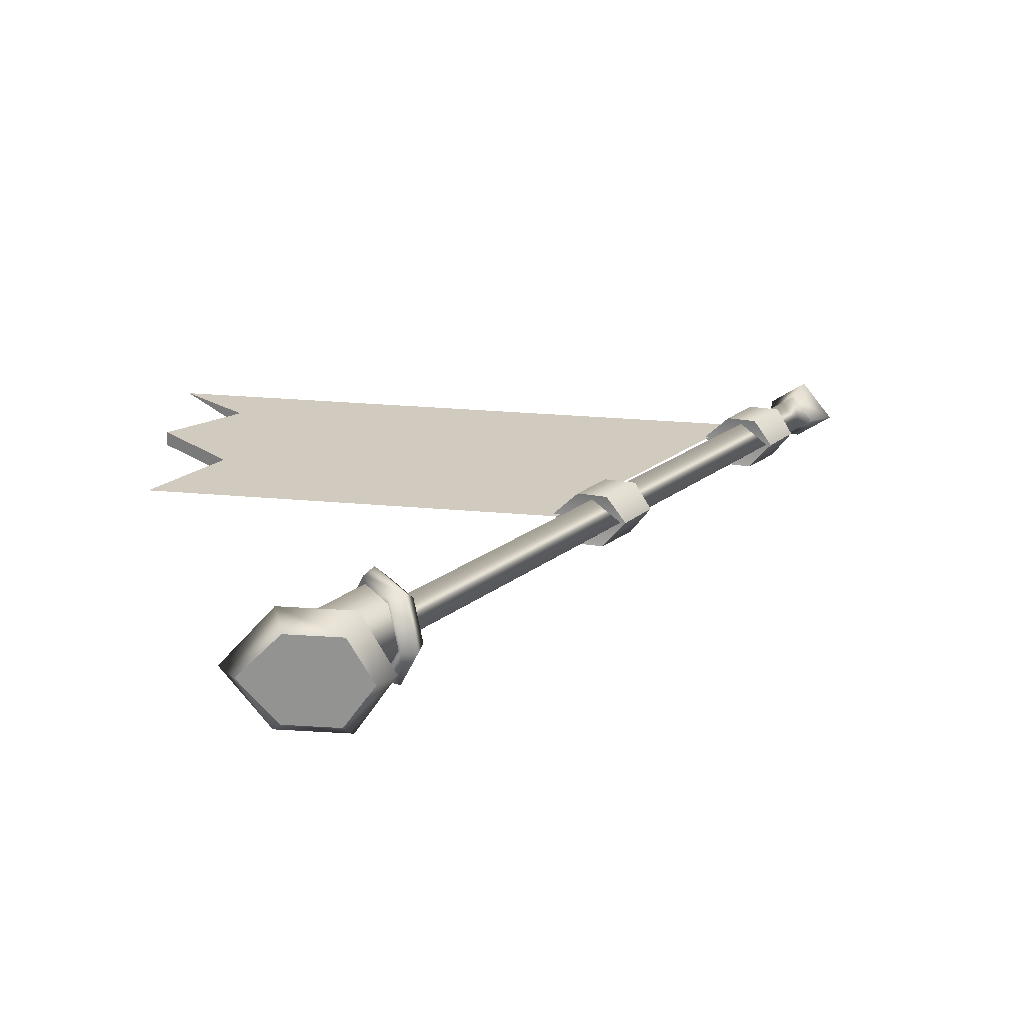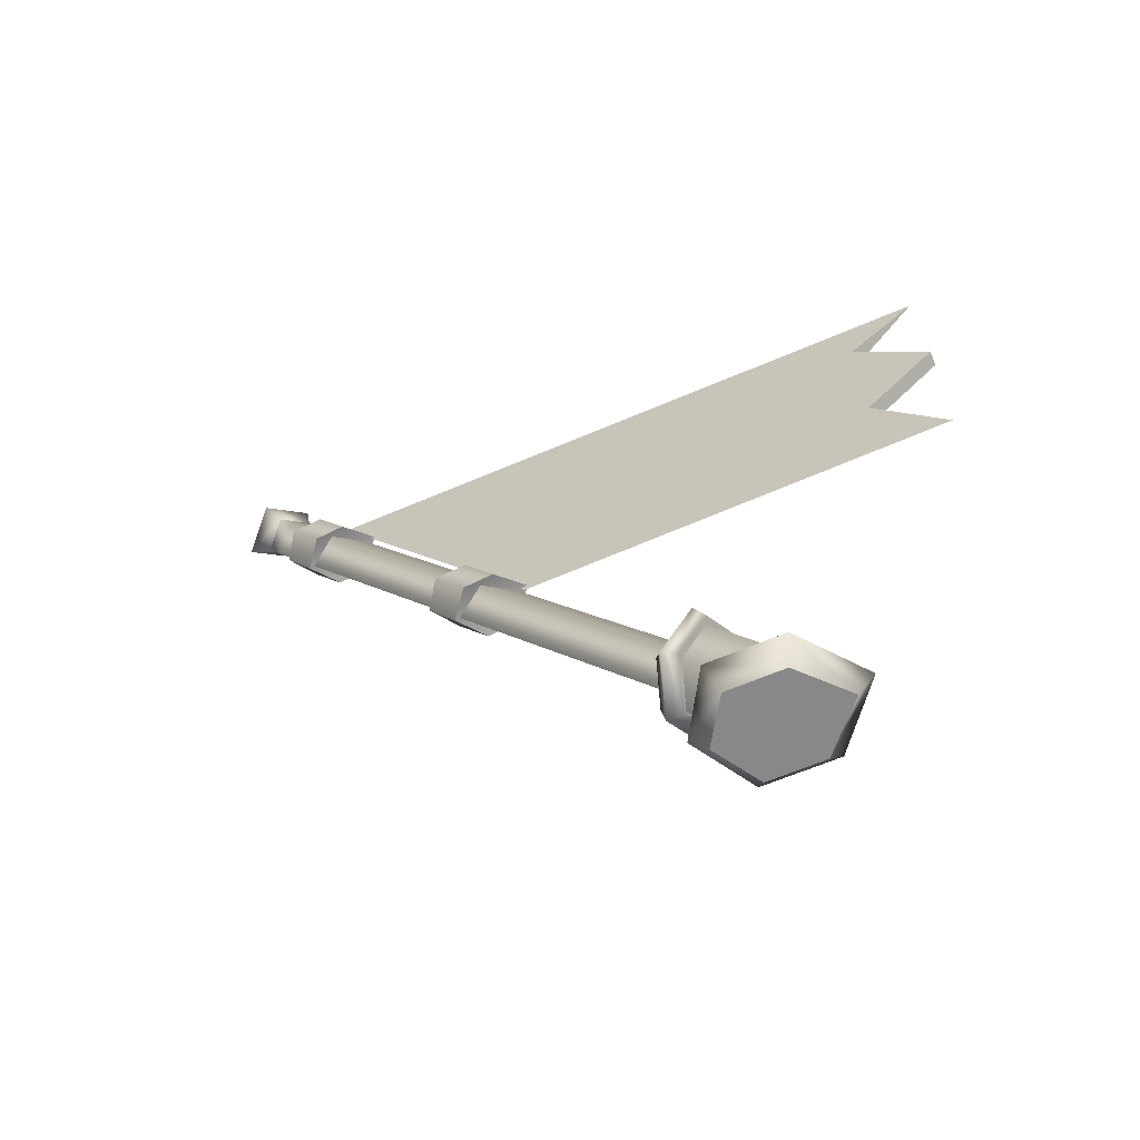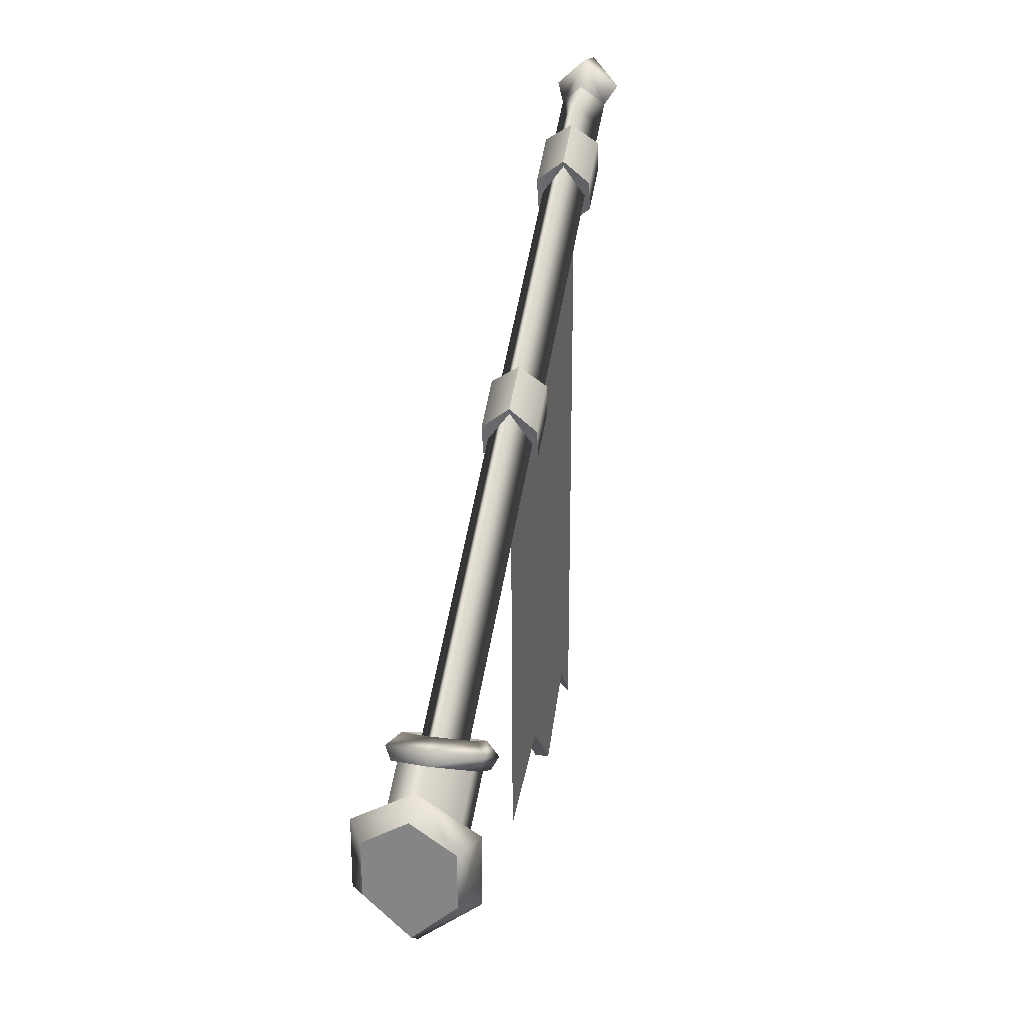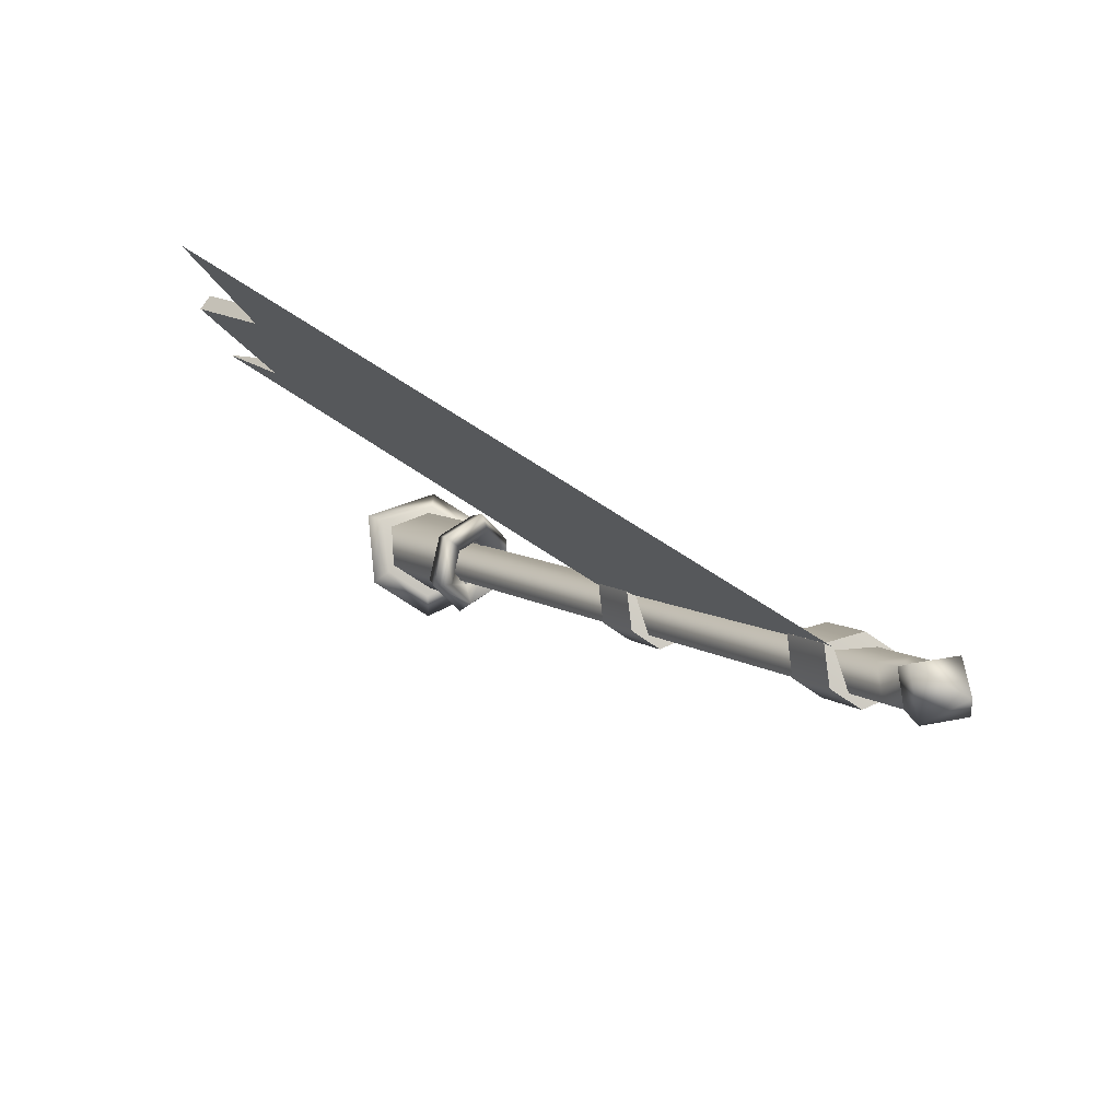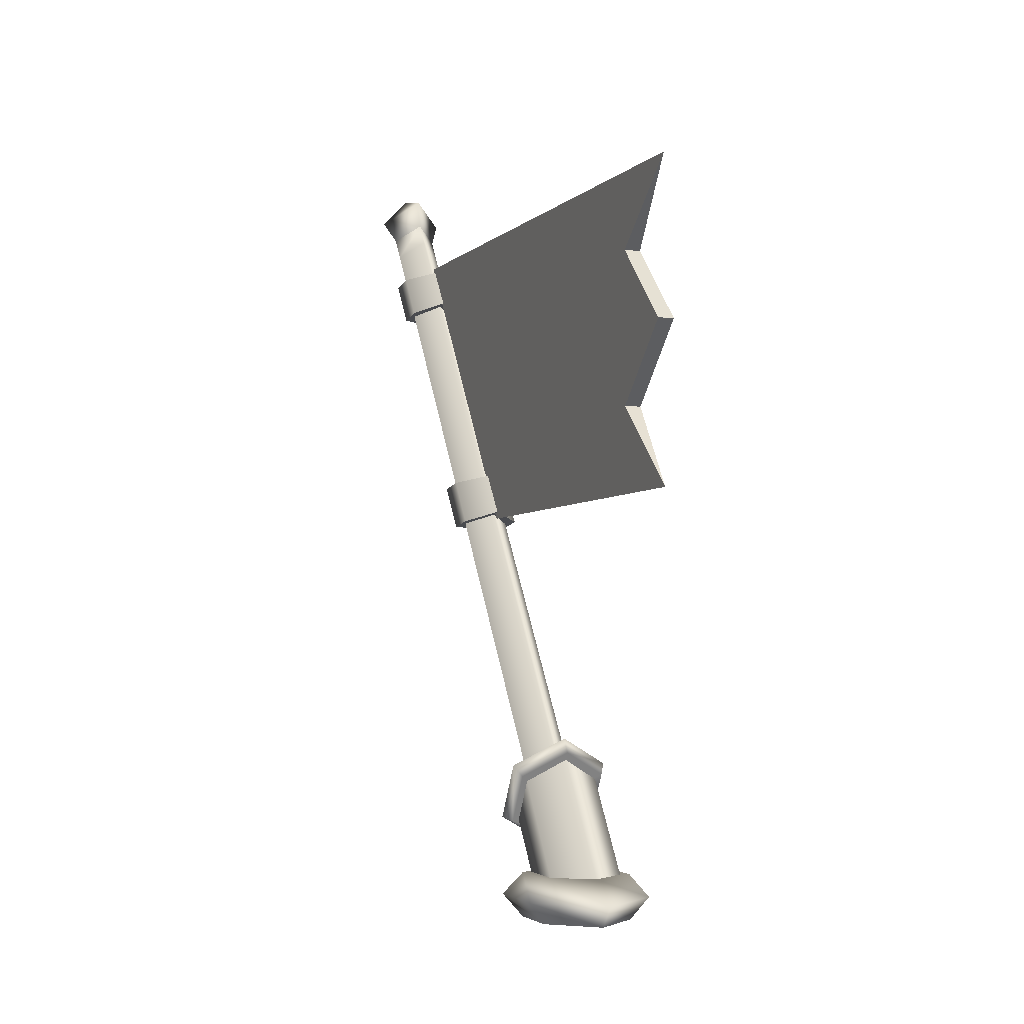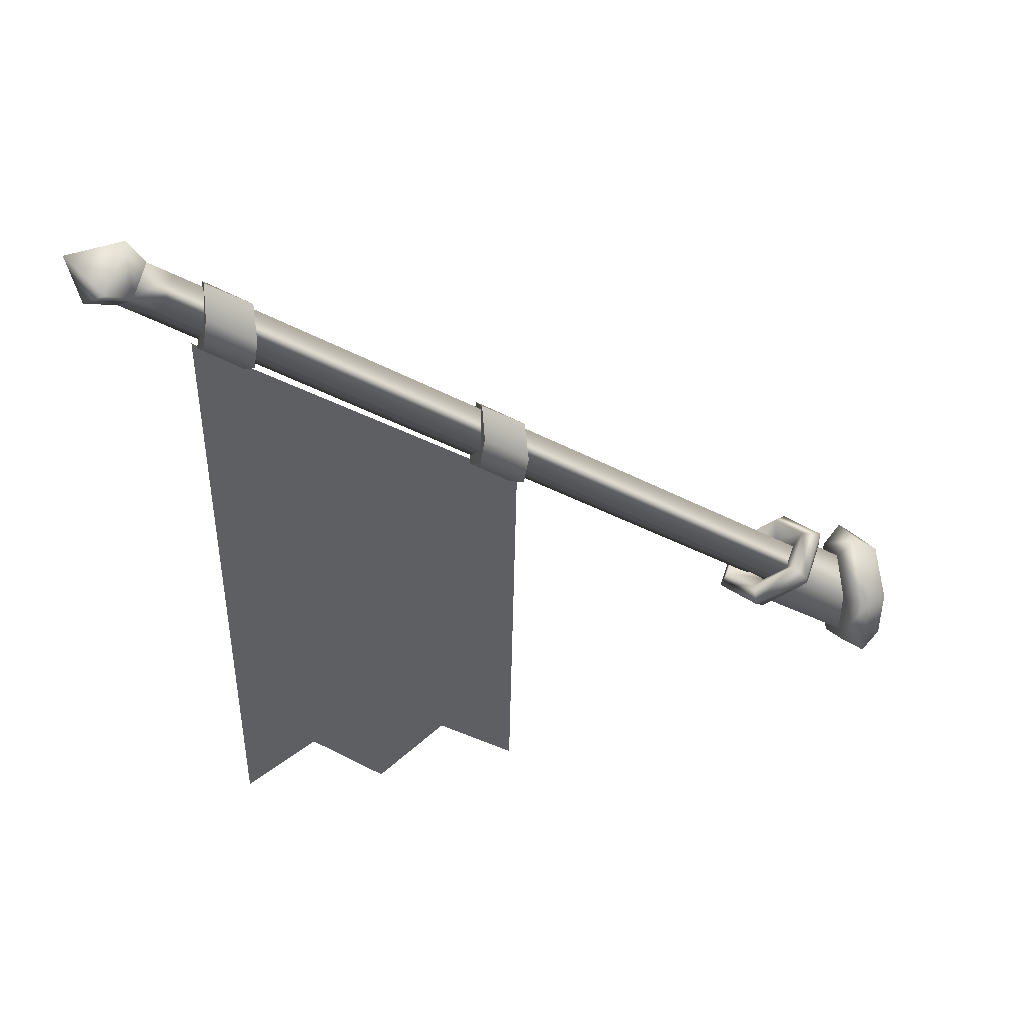
<metadata>
{"format":"obj","ext":"obj","renderer":"f3d","projection":"perspective","resolution":1024,"background":"white","views":[{"elev":-66.7,"azim":86.5,"up":"+Z"},{"elev":-62.9,"azim":-66.5,"up":"+Z"},{"elev":25.5,"azim":-166.8,"up":"+Y"},{"elev":77.0,"azim":122.5,"up":"+Z"},{"elev":-3.0,"azim":-20.6,"up":"+Z"},{"elev":44.1,"azim":80.7,"up":"+Y"}]}
</metadata>
<code>
o model_3003
v -0.09107 0.4564 -0.944
v 0 0.4206 -0.8995
v 0 0.6406 -0.5887
v -0.09114 0.6709 -0.6409
v 0 0.6127 -0.9951
v -0.09107 0.5431 -0.9952
v -0.09114 0.7298 -0.742
v 0 0.7589 -0.7959
v 0.09107 0.4564 -0.944
v 0.09114 0.6709 -0.6409
v 0 0.6406 -0.5887
v 0 0.4206 -0.8995
v 0 0.6127 -0.9951
v 0 0.7589 -0.7959
v 0.09114 0.7298 -0.742
v 0.09107 0.5431 -0.9952
v 0 1.951 1.028
v 0 1.975 0.8869
v -0.08442 1.894 0.9449
v 0 1.911 0.8474
v -0.05892 1.855 0.8872
v 0 1.798 0.9271
v 0 1.812 1.003
v 0 1.87 0.7907
v -0.000482 0.7197 -0.7973
v -0.05905 0.6636 -0.7575
v -0.05847 1.814 0.8304
v -0.05892 1.855 0.8872
v 0 1.911 0.8474
v 0 1.87 0.7907
v -0.05847 1.814 0.8304
v -0.000482 0.6075 -0.7177
v 0 1.758 0.8703
v 0 1.798 0.9271
v 0 1.758 0.8703
v 0 1.975 0.8869
v 0 1.951 1.028
v 0.08442 1.894 0.9449
v 0.05892 1.855 0.8872
v 0 1.911 0.8474
v 0 1.812 1.003
v 0 1.798 0.9271
v 0 1.87 0.7907
v 0.05847 1.814 0.8304
v 0.05808 0.6636 -0.7575
v -0.000482 0.7197 -0.7973
v 0 1.87 0.7907
v 0 1.911 0.8474
v 0.05892 1.855 0.8872
v 0.05847 1.814 0.8304
v 0 1.758 0.8703
v -0.000482 0.6075 -0.7177
v 0 1.798 0.9271
v 0 1.758 0.8703
v 0.1148 0.4855 -1
v 0.1551 0.4645 -0.9457
v -3.9e-05 0.3401 -0.9457
v -3.9e-05 0.383 -1
v 0.1551 0.4645 -0.9457
v 0.1149 0.4914 -0.892
v -3.9e-05 0.393 -0.892
v -3.9e-05 0.3401 -0.9457
v -0.1551 0.4645 -0.9457
v -0.1115 0.4914 -0.892
v -0.1115 0.6241 -0.892
v -0.1551 0.6492 -0.9457
v -0.1114 0.6264 -1
v -0.1551 0.6492 -0.9457
v -3.9e-05 0.7416 -0.9457
v -3.9e-05 0.6969 -1
v -0.1551 0.4645 -0.9457
v -0.1114 0.4855 -1
v -3.9e-05 0.6904 -0.892
v 0.1149 0.6241 -0.892
v 0.1551 0.6492 -0.9457
v -3.9e-05 0.7416 -0.9457
v 0.1148 0.6264 -1
v 0.1551 0.6492 -0.9457
v -3.9e-05 0.7416 -0.9457
v -3.9e-05 0.6904 -0.892
v -3.9e-05 0.6969 -1
v -3.9e-05 0.7416 -0.9457
v -3.9e-05 0.6904 -0.892
v -0.1115 0.6241 -0.892
v -3.9e-05 0.393 -0.892
v 0.1149 0.6241 -0.892
v 0.1149 0.4914 -0.892
v -0.1115 0.4914 -0.892
v -3.9e-05 0.6969 -1
v -3.9e-05 0.383 -1
v -0.1114 0.4855 -1
v -0.1114 0.6264 -1
v 0.1148 0.4855 -1
v 0.1148 0.6264 -1
v 0 0.7826 -0.834
v -0.1211 0.7438 -0.7676
v -0.09081 0.7636 -0.7337
v 0 0.7928 -0.7835
v -0.05425 0.7223 -0.7309
v 0 0.7397 -0.7607
v 0.1059 0.7094 -0.7765
v 0 0.7433 -0.8347
v 0 0.7826 -0.834
v 0.1211 0.7438 -0.7676
v 0 0.7239 -0.8015
v -0.07568 0.6996 -0.7599
v -0.1059 0.7094 -0.7765
v 0 0.7433 -0.8347
v -0.1211 0.6661 -0.6347
v -0.09081 0.7054 -0.634
v -0.05425 0.6875 -0.6713
v 0.07568 0.6996 -0.7599
v 0 0.7239 -0.8015
v -0.07568 0.6511 -0.6769
v -0.1059 0.6414 -0.6603
v 0 0.6273 -0.5682
v 0 0.6763 -0.5842
v 0 0.6701 -0.6416
v 0.09081 0.7636 -0.7337
v 0 0.7928 -0.7835
v 0 0.7397 -0.7607
v 0.05425 0.7223 -0.7309
v 0 0.6268 -0.6354
v 0 0.6074 -0.6021
v 0 0.6273 -0.5682
v 0.1211 0.6661 -0.6347
v 0.09081 0.7054 -0.634
v 0 0.6763 -0.5842
v 0.05425 0.6875 -0.6713
v 0 0.6701 -0.6416
v 0 0.6268 -0.6354
v 0.07568 0.6511 -0.6769
v 0.1059 0.6414 -0.6603
v 0 0.6074 -0.6021
v 0.00029 1.572 0.6576
v 0.07227 1.63 0.6336
v 0.07227 1.709 0.7436
v 0.00029 1.649 0.7609
v 0.07227 1.707 0.6212
v 0.07227 1.788 0.7311
v 0.00029 1.763 0.62
v 0.00029 1.836 0.7266
v -0.07169 1.63 0.6336
v 0.00029 1.572 0.6576
v 0.00029 1.649 0.7609
v -0.07169 1.709 0.7436
v -0.07169 1.707 0.6212
v -0.07169 1.788 0.7311
v 0.00029 1.763 0.62
v 0.00029 1.836 0.7266
v 0.07227 1.709 0.7436
v 0.07227 1.788 0.7311
v 0.00029 1.836 0.7266
v 0.00029 1.649 0.7609
v -0.07169 1.63 0.6336
v -0.07169 1.707 0.6212
v 0.00029 1.763 0.62
v 0.00029 1.572 0.6576
v 0.07227 1.707 0.6212
v 0.07227 1.63 0.6336
v -0.07169 1.709 0.7436
v -0.07169 1.788 0.7311
v 0.01922 0.01973 0.4005
v 0.01922 0.2035 0.2196
v -5.35e-05 1.116 0.001348
v -5.35e-05 1.665 0.7728
v 0.01922 0.2035 0.5831
v 0.01922 0.01973 0.4005
v 0.01922 0.2035 0.5831
v -0.01933 0.2035 0.5831
v -0.01933 0.01973 0.4005
v 0.01922 0.01973 0.4005
v -0.01933 0.01973 0.4005
v -0.01933 0.2035 0.2196
v 0.01922 0.2035 0.2196
v -5.35e-05 0.02754 0.7777
v -5.35e-05 0.02754 0.7777
v -0.01933 0.2035 0.5831
v 0.01922 0.2035 0.5831
v -5.35e-05 1.665 0.7728
v -0.01933 0.2035 0.5831
v -5.35e-05 0.02754 0.7777
v -0.01933 0.01973 0.4005
v -5.35e-05 1.116 0.001348
v -0.01933 0.2035 0.2196
v -5.35e-05 0.02754 0.02246
v -5.35e-05 0.02754 0.02246
v 0.01922 0.2035 0.2196
v -0.01933 0.2035 0.2196
v -5.35e-05 0.02754 0.02246
v -0.000188 1.109 0.01973
v 0.07179 1.168 -0.004279
v 0.07179 1.246 0.1057
v -0.000188 1.187 0.123
v 0.07179 1.244 -0.01671
v 0.07179 1.326 0.09324
v -0.000188 1.3 -0.01789
v -0.000188 1.374 0.08872
v -0.07217 1.168 -0.004279
v -0.000188 1.109 0.01973
v -0.000188 1.187 0.123
v -0.07217 1.246 0.1057
v -0.07217 1.244 -0.01671
v -0.07217 1.326 0.09324
v -0.000188 1.3 -0.01789
v -0.000188 1.374 0.08872
v 0.07179 1.246 0.1057
v 0.07179 1.326 0.09324
v -0.000188 1.374 0.08872
v -0.000188 1.187 0.123
v -0.07217 1.168 -0.004279
v -0.07217 1.244 -0.01671
v -0.000188 1.3 -0.01789
v -0.000188 1.109 0.01973
v 0.07179 1.244 -0.01671
v 0.07179 1.168 -0.004279
v -0.07217 1.246 0.1057
v -0.07217 1.326 0.09324
g surface_000
f 13 14 15
f 13 15 16
f 16 15 10
f 16 10 9
f 9 10 11
f 9 11 12
f 5 7 8
f 5 6 7
f 6 4 7
f 6 1 4
f 1 3 4
f 1 2 3
f 53 54 50
f 53 50 49
f 47 49 50
f 47 48 49
f 44 51 52
f 44 52 45
f 43 44 45
f 43 45 46
f 36 39 40
f 36 38 39
f 38 42 39
f 38 41 42
f 37 41 38
f 36 37 38
f 34 31 35
f 34 28 31
f 28 30 31
f 28 29 30
f 27 32 33
f 27 26 32
f 24 26 27
f 24 25 26
f 18 20 21
f 18 21 19
f 17 18 19
f 17 19 23
f 19 22 23
f 19 21 22
f 93 89 94
f 93 90 89
f 89 90 91
f 89 91 92
f 88 85 84
f 83 84 85
f 83 85 86
f 86 85 87
f 81 82 78
f 81 78 77
f 77 78 56
f 77 56 55
f 55 56 57
f 55 57 58
f 58 57 71
f 58 71 72
f 72 71 68
f 72 68 67
f 67 68 69
f 67 69 70
f 79 65 80
f 79 66 65
f 63 65 66
f 63 64 65
f 62 64 63
f 62 61 64
f 59 61 62
f 59 60 61
f 75 60 59
f 75 74 60
f 73 74 75
f 73 75 76
f 128 129 130
f 128 127 129
f 127 122 129
f 127 119 122
f 119 121 122
f 119 120 121
f 104 120 119
f 104 103 120
f 125 127 128
f 125 126 127
f 126 119 127
f 126 104 119
f 133 104 126
f 133 101 104
f 101 103 104
f 101 102 103
f 112 102 101
f 112 113 102
f 134 126 125
f 134 133 126
f 131 133 134
f 131 132 133
f 132 101 133
f 132 112 101
f 114 123 124
f 114 124 115
f 106 114 115
f 106 115 107
f 105 106 107
f 105 107 108
f 108 107 96
f 108 96 95
f 115 124 116
f 115 116 109
f 107 115 109
f 107 109 96
f 96 109 110
f 96 110 97
f 95 96 97
f 95 97 98
f 98 97 99
f 98 99 100
f 109 116 117
f 109 117 110
f 110 117 118
f 110 118 111
f 97 110 111
f 97 111 99
g surface_001
f 187 188 189
f 177 178 179
f 217 209 218
f 217 210 209
f 207 209 210
f 207 208 209
f 215 216 214
f 215 214 213
f 211 213 214
f 211 212 213
f 205 204 206
f 205 203 204
f 203 202 204
f 203 199 202
f 199 201 202
f 199 200 201
f 195 197 198
f 195 198 196
f 192 195 196
f 192 196 193
f 191 192 193
f 191 193 194
f 190 185 184
f 183 184 185
f 183 180 184
f 180 183 181
f 180 181 182
f 186 165 164
f 163 164 165
f 163 165 166
f 166 167 163
f 166 176 167
f 172 174 175
f 172 173 174
f 168 170 171
f 168 169 170
f 161 153 162
f 161 154 153
f 151 153 154
f 151 152 153
f 159 160 158
f 159 158 157
f 155 157 158
f 155 156 157
f 149 148 150
f 149 147 148
f 147 146 148
f 147 143 146
f 143 145 146
f 143 144 145
f 139 141 142
f 139 142 140
f 136 139 140
f 136 140 137
f 135 136 137
f 135 137 138

</code>
